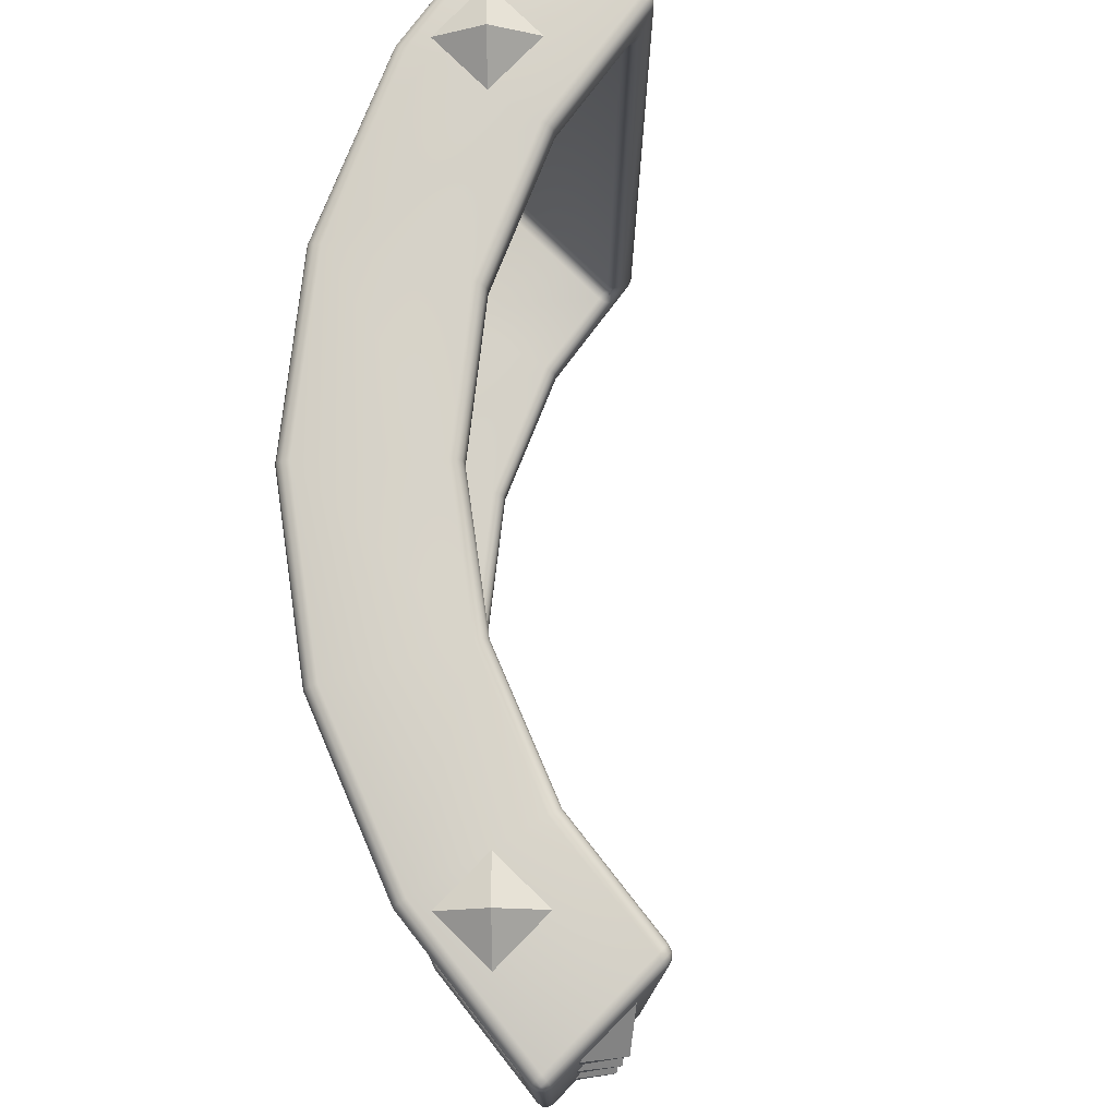
<metadata>
{"format":"obj","ext":"obj","renderer":"f3d","projection":"perspective","resolution":1024,"background":"white","views":[{"elev":77.8,"azim":134.4,"up":"+Y"}]}
</metadata>
<code>
v 0.6252 2.35 1.449
v 0.6 2.4 1.405
v 0.6126 2.357 1.427
v 0.6034 2.375 1.411
v 0.08296 2.35 1.674
v 0.0694 2.4 1.625
v 0.07618 2.357 1.649
v 0.07122 2.375 1.632
v 1.405 2.4 0.6
v 1.449 2.35 0.6252
v 1.411 2.375 0.6034
v 1.427 2.357 0.6126
v 1.091 2.35 1.091
v 1.056 2.4 1.056
v 1.073 2.357 1.073
v 1.06 2.375 1.06
v -0.4504 2.45 1.693
v -0.5 2.45 1.75
v -0.45 2.5 1.744
v -0.4753 2.45 1.703
v -0.4503 2.475 1.7
v -0.4741 2.474 1.71
v -0.4932 2.475 1.749
v -0.4935 2.45 1.724
v -0.4869 2.474 1.724
v -0.4501 2.493 1.719
v -0.4749 2.493 1.747
v -0.474 2.487 1.723
v 1.744 2.5 -0.45
v 1.75 2.45 -0.5
v 1.693 2.45 -0.4504
v 1.747 2.493 -0.4749
v 1.719 2.493 -0.4501
v 1.723 2.487 -0.474
v 1.724 2.45 -0.4935
v 1.749 2.475 -0.4932
v 1.724 2.474 -0.4869
v 1.7 2.475 -0.4503
v 1.703 2.45 -0.4753
v 1.71 2.474 -0.4741
v -0.45 -0.5 1.744
v -0.5 -0.45 1.75
v -0.4504 -0.45 1.693
v -0.4749 -0.4933 1.747
v -0.4501 -0.4933 1.719
v -0.474 -0.4868 1.723
v -0.4935 -0.45 1.724
v -0.4932 -0.475 1.749
v -0.4869 -0.4739 1.724
v -0.4503 -0.475 1.7
v -0.4753 -0.45 1.703
v -0.4741 -0.4739 1.71
v 1.744 -0.5 -0.45
v 1.693 -0.45 -0.4504
v 1.75 -0.45 -0.5
v 1.719 -0.4933 -0.4501
v 1.747 -0.4933 -0.4749
v 1.723 -0.4868 -0.474
v 1.703 -0.45 -0.4753
v 1.7 -0.475 -0.4503
v 1.71 -0.4739 -0.4741
v 1.749 -0.475 -0.4932
v 1.724 -0.45 -0.4935
v 1.724 -0.4739 -0.4869
v 0.2111 2.35 2.156
v 0.2247 2.4 2.205
v 0.2179 2.357 2.18
v 0.2229 2.375 2.198
v 0.8748 2.35 1.881
v 0.9 2.4 1.925
v 0.8874 2.357 1.903
v 0.8966 2.375 1.919
v 1.444 2.35 1.444
v 1.48 2.4 1.48
v 1.462 2.357 1.462
v 1.475 2.375 1.475
v 1.881 2.35 0.8748
v 1.925 2.4 0.9
v 1.903 2.357 0.8874
v 1.919 2.375 0.8966
v 2.156 2.35 0.2111
v 2.205 2.4 0.2247
v 2.18 2.357 0.2179
v 2.198 2.375 0.2229
v 2.205 -0.4 0.2247
v 2.156 -0.35 0.2111
v 2.198 -0.375 0.2229
v 2.18 -0.3567 0.2179
v 1.925 -0.4 0.9
v 1.881 -0.35 0.8748
v 1.919 -0.375 0.8966
v 1.903 -0.3567 0.8874
v 1.48 -0.4 1.48
v 1.444 -0.35 1.444
v 1.475 -0.375 1.475
v 1.462 -0.3567 1.462
v 0.9 -0.4 1.925
v 0.8748 -0.35 1.881
v 0.8966 -0.375 1.919
v 0.8874 -0.3567 1.903
v 0.2247 -0.4 2.205
v 0.2111 -0.35 2.156
v 0.2229 -0.375 2.198
v 0.2179 -0.3567 2.18
v 1.625 2.4 0.0694
v 1.674 2.35 0.08296
v 1.632 2.375 0.07122
v 1.649 2.357 0.07618
v 1.674 -0.35 0.08296
v 1.625 -0.4 0.0694
v 1.649 -0.3567 0.07618
v 1.632 -0.375 0.07122
v 1.449 -0.35 0.6252
v 1.405 -0.4 0.6
v 1.427 -0.3567 0.6126
v 1.411 -0.375 0.6034
v 1.056 -0.45 1.056
v 1.091 -0.5 1.091
v 1.06 -0.475 1.06
v 1.073 -0.4933 1.073
v 0.6 -0.4 1.405
v 0.6252 -0.35 1.449
v 0.6034 -0.375 1.411
v 0.6126 -0.3567 1.427
v 0.0694 -0.4 1.625
v 0.08296 -0.35 1.674
v 0.07122 -0.375 1.632
v 0.07618 -0.3567 1.649
v 1.449 2.5 0.6252
v 1.405 2.45 0.6
v 1.427 2.493 0.6126
v 1.411 2.475 0.6034
v 1.056 2.45 1.056
v 1.091 2.5 1.091
v 1.06 2.475 1.06
v 1.073 2.493 1.073
v 0.6252 -0.5 1.449
v 0.6 -0.45 1.405
v 0.6126 -0.4933 1.427
v 0.6034 -0.475 1.411
v 1.091 -0.35 1.091
v 1.056 -0.4 1.056
v 1.073 -0.3567 1.073
v 1.06 -0.375 1.06
v 0.6 2.45 1.405
v 0.6252 2.5 1.449
v 0.6034 2.475 1.411
v 0.6126 2.493 1.427
v 0.08246 -0.5 1.674
v 0.0694 -0.45 1.625
v 0.07593 -0.4933 1.649
v 0.07115 -0.475 1.632
v 0.0694 2.45 1.625
v 0.08246 2.5 1.674
v 0.07115 2.475 1.632
v 0.07593 2.493 1.649
v 0.2247 2.45 2.205
v 0.2116 2.5 2.156
v 0.2229 2.475 2.198
v 0.2182 2.493 2.18
v -0.45 2.5 2.243
v -0.5 2.45 2.25
v -0.4504 2.45 2.293
v -0.4749 2.493 2.246
v -0.4501 2.493 2.268
v -0.474 2.487 2.27
v -0.4935 2.45 2.274
v -0.4932 2.475 2.249
v -0.4869 2.474 2.272
v -0.4503 2.475 2.287
v -0.4753 2.45 2.29
v -0.4741 2.474 2.283
v -0.45 -0.5 2.243
v -0.4504 -0.45 2.293
v -0.5 -0.45 2.25
v -0.4501 -0.4933 2.268
v -0.4749 -0.4933 2.246
v -0.474 -0.4868 2.27
v -0.4753 -0.45 2.29
v -0.4503 -0.475 2.287
v -0.4741 -0.4739 2.283
v -0.4932 -0.475 2.249
v -0.4935 -0.45 2.274
v -0.4869 -0.4739 2.272
v 0.2116 -0.5 2.156
v 0.2247 -0.45 2.205
v 0.2182 -0.4933 2.18
v 0.2229 -0.475 2.198
v 0.9 2.45 1.925
v 0.8748 2.5 1.881
v 0.8966 2.475 1.919
v 0.8874 2.493 1.903
v 0.8748 -0.5 1.881
v 0.9 -0.45 1.925
v 0.8874 -0.4933 1.903
v 0.8966 -0.475 1.919
v 1.48 2.45 1.48
v 1.444 2.5 1.444
v 1.475 2.475 1.475
v 1.462 2.493 1.462
v 1.444 -0.5 1.444
v 1.48 -0.45 1.48
v 1.462 -0.4933 1.462
v 1.475 -0.475 1.475
v 1.925 2.45 0.9
v 1.881 2.5 0.8748
v 1.919 2.475 0.8966
v 1.903 2.493 0.8874
v 1.881 -0.5 0.8748
v 1.925 -0.45 0.9
v 1.903 -0.4933 0.8874
v 1.919 -0.475 0.8966
v 2.205 2.45 0.2247
v 2.156 2.5 0.2116
v 2.198 2.475 0.2229
v 2.18 2.493 0.2182
v 2.156 -0.5 0.2116
v 2.205 -0.45 0.2247
v 2.18 -0.4933 0.2182
v 2.198 -0.475 0.2229
v 2.25 2.45 -0.5
v 2.243 2.5 -0.45
v 2.293 2.45 -0.4504
v 2.249 2.475 -0.4932
v 2.274 2.45 -0.4935
v 2.272 2.474 -0.4869
v 2.268 2.493 -0.4501
v 2.246 2.493 -0.4749
v 2.27 2.487 -0.474
v 2.29 2.45 -0.4753
v 2.287 2.475 -0.4503
v 2.283 2.474 -0.4741
v 2.25 -0.45 -0.5
v 2.293 -0.45 -0.4504
v 2.243 -0.5 -0.45
v 2.274 -0.45 -0.4935
v 2.249 -0.475 -0.4932
v 2.272 -0.4739 -0.4869
v 2.287 -0.475 -0.4503
v 2.29 -0.45 -0.4753
v 2.283 -0.4739 -0.4741
v 2.246 -0.4933 -0.4749
v 2.268 -0.4933 -0.4501
v 2.27 -0.4868 -0.474
v 1.405 -0.45 0.6
v 1.449 -0.5 0.6252
v 1.411 -0.475 0.6034
v 1.427 -0.4933 0.6126
v 1.674 2.5 0.08246
v 1.625 2.45 0.0694
v 1.649 2.493 0.07593
v 1.632 2.475 0.07115
v 1.674 -0.5 0.08246
v 1.625 -0.45 0.0694
v 1.649 -0.4933 0.07593
v 1.632 -0.475 0.07115
v -0.4009 2.342 2.287
v -0.3422 2.4 2.279
v -0.393 2.371 2.286
v -0.3715 2.392 2.283
v -0.3513 2.293 2.23
v -0.2948 2.35 2.223
v -0.3437 2.322 2.229
v -0.323 2.342 2.226
v -0.3761 2.317 2.277
v -0.3179 2.375 2.269
v -0.3683 2.346 2.276
v -0.347 2.367 2.273
v -0.3579 2.3 2.256
v -0.3007 2.357 2.249
v -0.3503 2.328 2.255
v -0.3293 2.349 2.252
v 2.223 2.35 -0.2948
v 2.23 2.293 -0.3513
v 2.226 2.342 -0.323
v 2.229 2.322 -0.3437
v 2.279 2.4 -0.3422
v 2.287 2.342 -0.4009
v 2.283 2.392 -0.3715
v 2.286 2.371 -0.393
v 2.249 2.357 -0.3007
v 2.256 2.3 -0.3579
v 2.252 2.349 -0.3293
v 2.255 2.328 -0.3503
v 2.269 2.375 -0.3179
v 2.277 2.317 -0.3761
v 2.273 2.367 -0.347
v 2.276 2.346 -0.3683
v 2.287 -0.3418 -0.4009
v 2.279 -0.4 -0.3422
v 2.286 -0.3709 -0.393
v 2.283 -0.3922 -0.3715
v 2.23 -0.2934 -0.3513
v 2.223 -0.35 -0.2948
v 2.229 -0.3217 -0.3437
v 2.226 -0.3424 -0.323
v 2.277 -0.3172 -0.3761
v 2.269 -0.375 -0.3179
v 2.276 -0.3461 -0.3683
v 2.273 -0.3673 -0.347
v 2.256 -0.2996 -0.3579
v 2.249 -0.3567 -0.3007
v 2.255 -0.3282 -0.3503
v 2.252 -0.3491 -0.3293
v -0.3422 -0.4 2.279
v -0.4009 -0.3418 2.287
v -0.3715 -0.3922 2.283
v -0.393 -0.3709 2.286
v -0.2948 -0.35 2.223
v -0.3513 -0.2934 2.23
v -0.323 -0.3424 2.226
v -0.3437 -0.3217 2.229
v -0.3179 -0.375 2.269
v -0.3761 -0.3172 2.277
v -0.347 -0.3673 2.273
v -0.3683 -0.3461 2.276
v -0.3007 -0.3567 2.249
v -0.3579 -0.2996 2.256
v -0.3293 -0.3491 2.252
v -0.3503 -0.3282 2.255
v -0.3432 2.4 1.679
v -0.4009 2.341 1.687
v -0.372 2.392 1.683
v -0.3931 2.371 1.686
v -0.295 2.35 1.723
v -0.3513 2.293 1.731
v -0.3231 2.342 1.727
v -0.3437 2.322 1.73
v -0.3761 2.317 1.69
v -0.3189 2.375 1.683
v -0.3684 2.346 1.689
v -0.3475 2.367 1.687
v -0.3579 2.299 1.706
v -0.3014 2.357 1.699
v -0.3503 2.328 1.705
v -0.3296 2.349 1.703
v -0.3513 -0.2933 1.731
v -0.295 -0.35 1.723
v -0.3437 -0.3216 1.73
v -0.3231 -0.3424 1.727
v -0.4009 -0.3413 1.687
v -0.3432 -0.4 1.679
v -0.3931 -0.3706 1.686
v -0.372 -0.3921 1.683
v -0.3014 -0.3567 1.699
v -0.3579 -0.2994 1.706
v -0.3296 -0.349 1.703
v -0.3503 -0.3281 1.705
v -0.3189 -0.375 1.683
v -0.3761 -0.3168 1.69
v -0.3475 -0.3672 1.687
v -0.3684 -0.3459 1.689
v 1.731 2.293 -0.3513
v 1.723 2.35 -0.295
v 1.73 2.322 -0.3437
v 1.727 2.342 -0.3231
v 1.687 2.341 -0.4009
v 1.679 2.4 -0.3432
v 1.686 2.371 -0.3931
v 1.683 2.392 -0.372
v 1.699 2.357 -0.3014
v 1.706 2.299 -0.3579
v 1.703 2.349 -0.3296
v 1.705 2.328 -0.3503
v 1.683 2.375 -0.3189
v 1.69 2.317 -0.3761
v 1.687 2.367 -0.3475
v 1.689 2.346 -0.3684
v 1.679 -0.4 -0.3432
v 1.687 -0.3413 -0.4009
v 1.683 -0.3921 -0.372
v 1.686 -0.3706 -0.3931
v 1.723 -0.35 -0.295
v 1.731 -0.2933 -0.3513
v 1.727 -0.3424 -0.3231
v 1.73 -0.3216 -0.3437
v 1.69 -0.3168 -0.3761
v 1.683 -0.375 -0.3189
v 1.689 -0.3459 -0.3684
v 1.687 -0.3672 -0.3475
v 1.706 -0.2994 -0.3579
v 1.699 -0.3567 -0.3014
v 1.705 -0.3281 -0.3503
v 1.703 -0.349 -0.3296
v 0.13 -0.5 1.87
v 0.13 -0.5 2.13
v -0 -0.6 2
v -0.13 -0.5 2.13
v -0.13 -0.5 1.87
v 2.13 -0.5 -0.13
v 2.13 -0.5 0.13
v 2 -0.6 0
v 1.87 -0.5 0.13
v 1.87 -0.5 -0.13
v -0.13 2.5 2.13
v 0.13 2.5 2.13
v 0 2.6 2
v 0.13 2.5 1.87
v -0.13 2.5 1.87
v 1.87 2.5 0.13
v 2.13 2.5 0.13
v 2 2.6 -0
v 2.13 2.5 -0.13
v 1.87 2.5 -0.13
v 2.13 0.13 -0.5
v 2.13 -0.13 -0.5
v 2 -0 -0.6
v 1.87 -0.13 -0.5
v 1.87 0.13 -0.5
v -0.5 -0.13 1.87
v -0.5 -0.13 2.13
v -0.6 0 2
v -0.5 0.13 2.13
v -0.5 0.13 1.87
v 2.13 2.13 -0.5
v 2.13 1.87 -0.5
v 2 2 -0.6
v 1.87 1.87 -0.5
v 1.87 2.13 -0.5
v -0.5 1.87 1.87
v -0.5 1.87 2.13
v -0.6 2 2
v -0.5 2.13 2.13
v -0.5 2.13 1.87
v 2.13 1.13 -0.5
v 2.13 0.87 -0.5
v 2 1 -0.6
v 1.87 0.87 -0.5
v 1.87 1.13 -0.5
v -0.5 0.87 1.87
v -0.5 0.87 2.13
v -0.6 1 2
v -0.5 1.13 2.13
v -0.5 1.13 1.87
f 89 218 85
f 6 145 2
f 30 233 55
f 362 377 381
f 162 42 175
f 318 261 269
f 9 250 105
f 121 150 125
f 68 270 67
f 325 7 5
f 286 301 297
f 74 189 70
f 110 245 114
f 78 197 74
f 101 194 97
f 82 205 78
f 97 202 93
f 87 302 88
f 93 210 89
f 83 273 281
f 73 13 10
f 14 130 9
f 142 138 121
f 134 146 190
f 114 117 142
f 193 137 118
f 70 157 66
f 20 21 17
f 24 22 20
f 23 24 18
f 27 25 23
f 19 28 27
f 26 22 28
f 22 25 28
f 29 34 33
f 32 37 34
f 35 36 30
f 39 37 35
f 38 39 31
f 33 40 38
f 34 37 40
f 41 46 45
f 44 49 46
f 47 48 42
f 47 52 49
f 50 51 43
f 45 52 50
f 46 49 52
f 53 58 57
f 56 61 58
f 59 60 54
f 63 61 59
f 62 63 55
f 57 64 62
f 58 61 64
f 164 165 161
f 168 166 164
f 162 169 168
f 171 169 167
f 163 172 171
f 170 166 172
f 166 169 172
f 176 177 173
f 180 178 176
f 174 181 180
f 183 181 179
f 175 184 183
f 182 178 184
f 178 181 184
f 221 226 225
f 224 229 226
f 227 228 222
f 231 229 227
f 223 232 231
f 230 226 232
f 226 229 232
f 233 238 237
f 240 238 236
f 234 241 240
f 239 244 241
f 242 243 235
f 237 244 242
f 238 241 244
f 130 135 132
f 135 131 132
f 136 129 131
f 222 32 29
f 228 36 32
f 224 30 36
f 173 44 41
f 177 48 44
f 182 42 48
f 235 57 242
f 242 62 237
f 237 55 233
f 117 140 138
f 119 139 140
f 120 137 139
f 55 35 30
f 63 39 35
f 59 31 39
f 133 147 135
f 135 148 136
f 136 146 134
f 138 152 150
f 140 151 152
f 139 149 151
f 153 147 145
f 147 156 148
f 148 154 146
f 161 160 158
f 165 159 160
f 170 157 159
f 175 167 162
f 183 171 167
f 179 163 171
f 173 187 176
f 176 188 180
f 180 186 174
f 190 160 192
f 192 159 191
f 159 189 191
f 193 187 185
f 195 188 187
f 196 186 188
f 190 200 198
f 192 199 200
f 191 197 199
f 201 195 193
f 203 196 195
f 204 194 196
f 198 208 206
f 208 199 207
f 199 205 207
f 201 211 203
f 203 212 204
f 212 202 204
f 206 216 214
f 208 215 216
f 215 205 213
f 209 219 211
f 211 220 212
f 220 210 212
f 222 216 227
f 227 215 231
f 231 213 223
f 235 219 217
f 243 220 219
f 239 218 220
f 221 236 233
f 225 240 236
f 230 234 240
f 334 8 7
f 338 128 345
f 341 43 17
f 153 21 155
f 155 26 156
f 156 19 154
f 117 247 119
f 119 248 120
f 120 246 118
f 130 252 250
f 132 251 252
f 131 249 251
f 245 256 247
f 256 248 247
f 255 246 248
f 354 108 361
f 361 107 365
f 370 31 54
f 10 15 12
f 12 16 11
f 16 9 11
f 141 124 122
f 143 123 124
f 144 121 123
f 1 15 13
f 3 16 15
f 16 2 14
f 126 124 128
f 128 123 127
f 127 121 125
f 5 3 1
f 7 4 3
f 8 2 4
f 306 265 257
f 314 269 265
f 326 310 337
f 257 163 174
f 282 293 301
f 67 262 65
f 104 309 317
f 330 6 8
f 103 317 313
f 66 72 70
f 68 71 72
f 67 69 71
f 101 99 103
f 103 100 104
f 104 98 102
f 70 76 74
f 76 71 75
f 71 73 75
f 97 95 99
f 95 100 99
f 100 94 98
f 74 80 78
f 80 75 79
f 79 73 77
f 93 91 95
f 91 96 95
f 92 94 96
f 82 80 84
f 84 79 83
f 83 77 81
f 85 91 89
f 87 92 91
f 88 90 92
f 278 234 223
f 85 298 87
f 278 297 289
f 88 294 86
f 101 313 305
f 94 141 122
f 82 285 277
f 84 281 285
f 274 374 293
f 349 125 342
f 353 381 374
f 345 127 349
f 326 346 333
f 346 329 333
f 329 341 322
f 113 143 141
f 115 144 143
f 116 142 144
f 106 12 108
f 108 11 107
f 107 9 105
f 109 115 113
f 111 116 115
f 112 114 116
f 365 105 358
f 378 110 112
f 377 357 370
f 382 112 111
f 373 111 109
f 161 27 164
f 164 23 168
f 168 18 162
f 18 47 42
f 24 51 47
f 20 43 51
f 150 50 43
f 152 45 50
f 151 41 45
f 250 38 31
f 252 33 38
f 251 29 33
f 254 60 256
f 256 56 255
f 255 53 253
f 2 133 14
f 334 327 336
f 327 335 336
f 328 333 335
f 345 340 338
f 340 348 339
f 339 346 337
f 330 336 332
f 336 331 332
f 335 329 331
f 349 347 345
f 347 352 348
f 348 350 346
f 321 332 323
f 332 324 323
f 331 322 324
f 342 351 349
f 351 343 352
f 352 341 350
f 382 375 384
f 375 383 384
f 376 381 383
f 361 356 354
f 356 364 355
f 355 362 353
f 378 384 380
f 384 379 380
f 383 377 379
f 365 363 361
f 363 368 364
f 364 366 362
f 369 380 371
f 380 372 371
f 379 370 372
f 358 367 365
f 367 359 368
f 368 357 366
f 257 267 259
f 267 260 259
f 268 258 260
f 265 271 267
f 271 268 267
f 272 266 268
f 269 263 271
f 263 272 271
f 264 270 272
f 305 315 307
f 307 316 308
f 316 306 308
f 313 319 315
f 315 320 316
f 320 314 316
f 317 311 319
f 319 312 320
f 312 318 320
f 278 288 286
f 288 279 287
f 287 277 285
f 286 284 282
f 284 287 283
f 283 285 281
f 282 276 274
f 276 283 275
f 275 281 273
f 289 299 291
f 299 292 291
f 300 290 292
f 297 303 299
f 303 300 299
f 304 298 300
f 301 295 303
f 295 304 303
f 296 302 304
f 326 263 261
f 328 264 263
f 327 262 264
f 353 276 355
f 355 275 356
f 356 273 354
f 309 340 311
f 311 339 312
f 312 337 310
f 294 375 373
f 296 376 375
f 295 374 376
f 66 266 68
f 89 210 218
f 6 153 145
f 30 221 233
f 362 366 377
f 162 18 42
f 318 310 261
f 9 130 250
f 121 138 150
f 68 266 270
f 325 334 7
f 286 282 301
f 74 197 189
f 110 254 245
f 78 205 197
f 101 186 194
f 82 213 205
f 97 194 202
f 87 298 302
f 93 202 210
f 83 81 273
f 69 65 5
f 65 262 325
f 69 5 1
f 325 5 65
f 73 69 1
f 81 77 106
f 77 73 10
f 106 77 10
f 354 273 81
f 106 354 81
f 73 1 13
f 14 133 130
f 142 117 138
f 154 19 161
f 161 158 154
f 158 190 154
f 190 198 134
f 198 206 129
f 206 214 129
f 214 222 249
f 129 214 249
f 222 29 249
f 198 129 134
f 146 154 190
f 114 245 117
f 173 41 149
f 173 149 185
f 149 137 185
f 193 185 137
f 209 201 246
f 201 193 118
f 246 201 118
f 235 217 253
f 217 209 246
f 253 53 235
f 246 253 217
f 70 189 157
f 20 22 21
f 24 25 22
f 23 25 24
f 27 28 25
f 19 26 28
f 26 21 22
f 29 32 34
f 32 36 37
f 35 37 36
f 39 40 37
f 38 40 39
f 33 34 40
f 41 44 46
f 44 48 49
f 47 49 48
f 47 51 52
f 50 52 51
f 45 46 52
f 53 56 58
f 56 60 61
f 59 61 60
f 63 64 61
f 62 64 63
f 57 58 64
f 164 166 165
f 168 169 166
f 162 167 169
f 171 172 169
f 163 170 172
f 170 165 166
f 176 178 177
f 180 181 178
f 174 179 181
f 183 184 181
f 175 182 184
f 182 177 178
f 221 224 226
f 224 228 229
f 227 229 228
f 231 232 229
f 223 230 232
f 230 225 226
f 233 236 238
f 240 241 238
f 234 239 241
f 239 243 244
f 242 244 243
f 237 238 244
f 130 133 135
f 135 136 131
f 136 134 129
f 222 228 32
f 228 224 36
f 224 221 30
f 173 177 44
f 177 182 48
f 182 175 42
f 235 53 57
f 242 57 62
f 237 62 55
f 117 119 140
f 119 120 139
f 120 118 137
f 55 63 35
f 63 59 39
f 59 54 31
f 133 145 147
f 135 147 148
f 136 148 146
f 138 140 152
f 140 139 151
f 139 137 149
f 153 155 147
f 147 155 156
f 148 156 154
f 161 165 160
f 165 170 159
f 170 163 157
f 175 183 167
f 183 179 171
f 179 174 163
f 173 185 187
f 176 187 188
f 180 188 186
f 190 158 160
f 192 160 159
f 159 157 189
f 193 195 187
f 195 196 188
f 196 194 186
f 190 192 200
f 192 191 199
f 191 189 197
f 201 203 195
f 203 204 196
f 204 202 194
f 198 200 208
f 208 200 199
f 199 197 205
f 201 209 211
f 203 211 212
f 212 210 202
f 206 208 216
f 208 207 215
f 215 207 205
f 209 217 219
f 211 219 220
f 220 218 210
f 222 214 216
f 227 216 215
f 231 215 213
f 235 243 219
f 243 239 220
f 239 234 218
f 221 225 236
f 225 230 240
f 230 223 234
f 334 330 8
f 338 126 128
f 153 6 321
f 17 153 321
f 125 150 342
f 150 43 342
f 17 321 323
f 17 323 324
f 344 342 43
f 343 344 43
f 17 324 322
f 341 343 43
f 17 322 341
f 153 17 21
f 155 21 26
f 156 26 19
f 117 245 247
f 119 247 248
f 120 248 246
f 130 132 252
f 132 131 251
f 131 129 249
f 245 254 256
f 256 255 248
f 255 253 246
f 354 106 108
f 361 108 107
f 358 105 250
f 54 254 369
f 254 110 369
f 358 250 31
f 360 358 31
f 54 369 371
f 54 371 372
f 359 360 31
f 357 359 31
f 54 372 370
f 370 357 31
f 10 13 15
f 12 15 16
f 16 14 9
f 141 143 124
f 143 144 123
f 144 142 121
f 1 3 15
f 3 4 16
f 16 4 2
f 126 122 124
f 128 124 123
f 127 123 121
f 5 7 3
f 7 8 4
f 8 6 2
f 306 314 265
f 314 318 269
f 326 261 310
f 258 66 157
f 174 186 305
f 186 101 305
f 258 157 163
f 260 258 163
f 174 305 307
f 174 307 308
f 259 260 163
f 257 259 163
f 174 308 306
f 306 257 174
f 282 274 293
f 67 270 262
f 104 102 309
f 330 321 6
f 103 104 317
f 66 68 72
f 68 67 71
f 67 65 69
f 101 97 99
f 103 99 100
f 104 100 98
f 70 72 76
f 76 72 71
f 71 69 73
f 97 93 95
f 95 96 100
f 100 96 94
f 74 76 80
f 80 76 75
f 79 75 73
f 93 89 91
f 91 92 96
f 92 90 94
f 82 78 80
f 84 80 79
f 83 79 77
f 85 87 91
f 87 88 92
f 88 86 90
f 290 85 218
f 223 213 277
f 213 82 277
f 290 218 234
f 292 290 234
f 223 277 279
f 223 279 280
f 291 292 234
f 289 291 234
f 223 280 278
f 278 289 234
f 85 290 298
f 278 286 297
f 88 302 294
f 101 103 313
f 90 86 109
f 86 294 373
f 90 109 113
f 373 109 86
f 94 90 113
f 102 98 126
f 98 94 122
f 126 98 122
f 338 309 102
f 126 338 102
f 94 113 141
f 82 84 285
f 84 83 281
f 274 353 374
f 349 127 125
f 353 362 381
f 345 128 127
f 326 337 346
f 346 350 329
f 329 350 341
f 113 115 143
f 115 116 144
f 116 114 142
f 106 10 12
f 108 12 11
f 107 11 9
f 109 111 115
f 111 112 116
f 112 110 114
f 365 107 105
f 378 369 110
f 377 366 357
f 382 378 112
f 373 382 111
f 161 19 27
f 164 27 23
f 168 23 18
f 18 24 47
f 24 20 51
f 20 17 43
f 150 152 50
f 152 151 45
f 151 149 41
f 250 252 38
f 252 251 33
f 251 249 29
f 254 54 60
f 256 60 56
f 255 56 53
f 2 145 133
f 334 325 327
f 327 328 335
f 328 326 333
f 345 347 340
f 340 347 348
f 339 348 346
f 330 334 336
f 336 335 331
f 335 333 329
f 349 351 347
f 347 351 352
f 348 352 350
f 321 330 332
f 332 331 324
f 331 329 322
f 342 344 351
f 351 344 343
f 352 343 341
f 382 373 375
f 375 376 383
f 376 374 381
f 361 363 356
f 356 363 364
f 355 364 362
f 378 382 384
f 384 383 379
f 383 381 377
f 365 367 363
f 363 367 368
f 364 368 366
f 369 378 380
f 380 379 372
f 379 377 370
f 358 360 367
f 367 360 359
f 368 359 357
f 257 265 267
f 267 268 260
f 268 266 258
f 265 269 271
f 271 272 268
f 272 270 266
f 269 261 263
f 263 264 272
f 264 262 270
f 305 313 315
f 307 315 316
f 316 314 306
f 313 317 319
f 315 319 320
f 320 318 314
f 317 309 311
f 319 311 312
f 312 310 318
f 278 280 288
f 288 280 279
f 287 279 277
f 286 288 284
f 284 288 287
f 283 287 285
f 282 284 276
f 276 284 283
f 275 283 281
f 289 297 299
f 299 300 292
f 300 298 290
f 297 301 303
f 303 304 300
f 304 302 298
f 301 293 295
f 295 296 304
f 296 294 302
f 326 328 263
f 328 327 264
f 327 325 262
f 353 274 276
f 355 276 275
f 356 275 273
f 309 338 340
f 311 340 339
f 312 339 337
f 294 296 375
f 296 295 376
f 295 293 374
f 66 258 266
f 385 386 387
f 386 388 387
f 388 389 387
f 389 385 387
f 390 391 392
f 391 393 392
f 393 394 392
f 394 390 392
f 395 396 397
f 396 398 397
f 398 399 397
f 399 395 397
f 400 401 402
f 401 403 402
f 403 404 402
f 404 400 402
f 405 406 407
f 406 408 407
f 408 409 407
f 409 405 407
f 410 411 412
f 411 413 412
f 413 414 412
f 414 410 412
f 415 416 417
f 416 418 417
f 418 419 417
f 419 415 417
f 420 421 422
f 421 423 422
f 423 424 422
f 424 420 422
f 425 426 427
f 426 428 427
f 428 429 427
f 429 425 427
f 430 431 432
f 431 433 432
f 433 434 432
f 434 430 432

</code>
